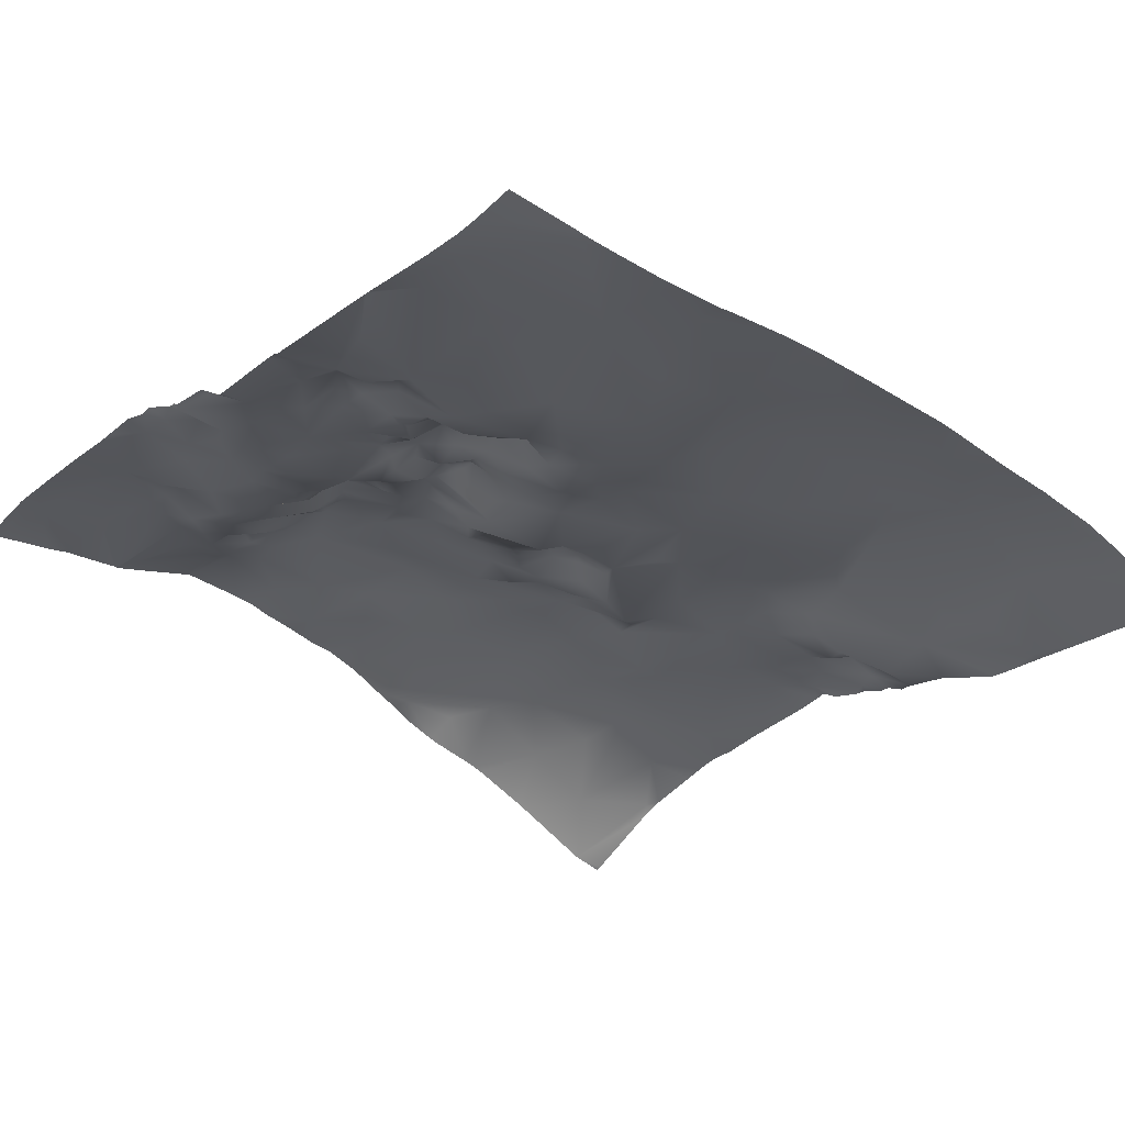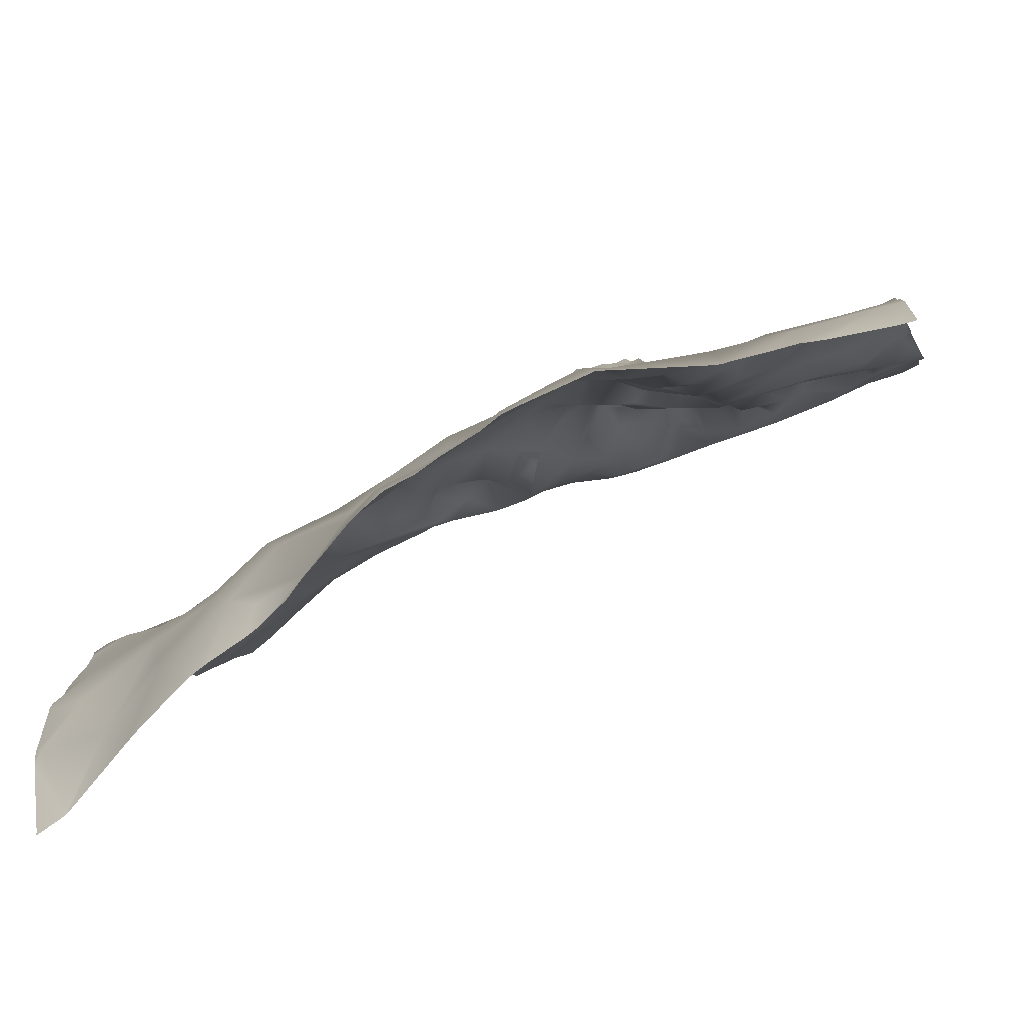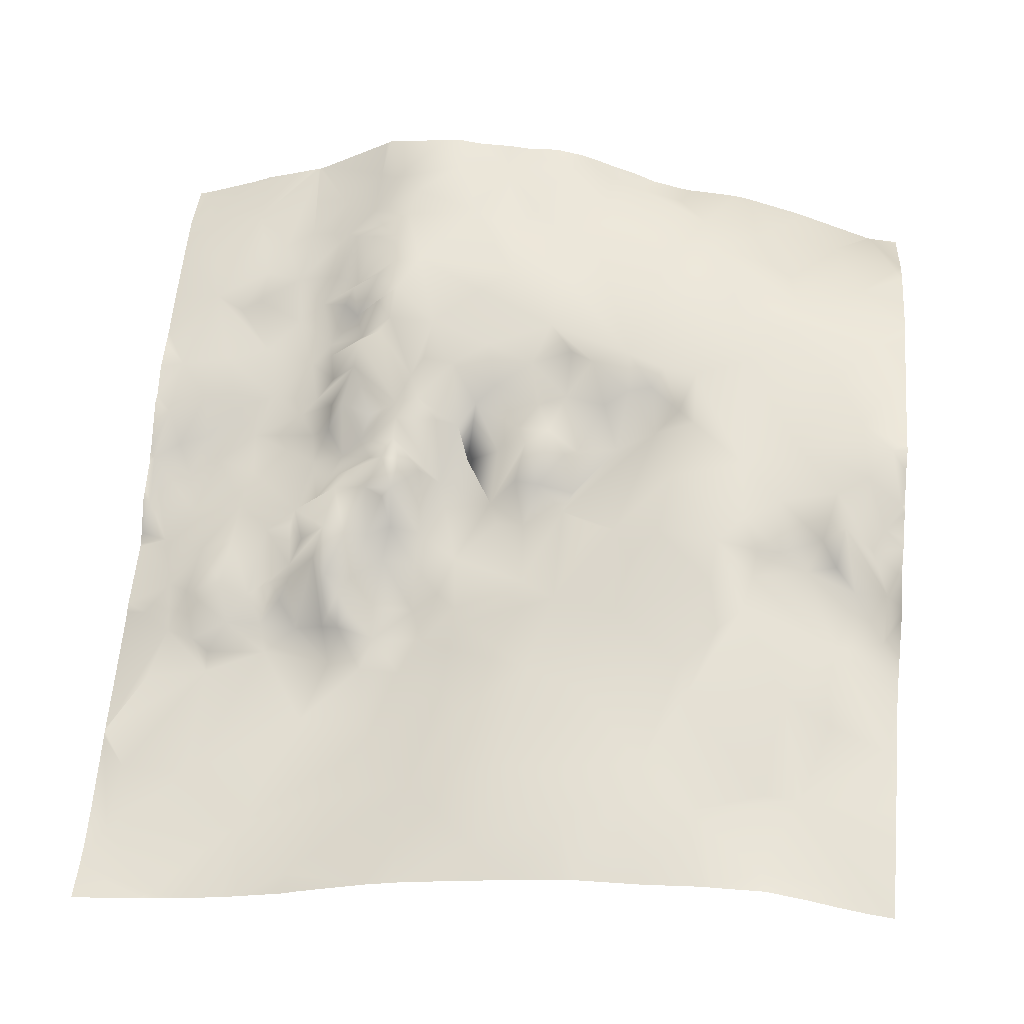
<metadata>
{"format":"obj","ext":"obj","renderer":"f3d","projection":"perspective","resolution":1024,"background":"white","views":[{"elev":-45.0,"azim":-41.0,"up":"+Y"},{"elev":-72.8,"azim":-149.1,"up":"+Z"},{"elev":46.0,"azim":5.5,"up":"+Y"}]}
</metadata>
<code>
o lod_0_577_Cube
v -1429 -9.552 236.6
v -1426 -12.54 240.2
v -1429 -7.397 230.6
v -1425 -13.56 246.8
v -1428 -3.759 225.6
v -1427 -15.45 250.2
v -1427 -0.4259 220
v -1424 -16.1 252.3
v -1424 3.169 210.5
v -1427 5.371 197.4
v -1420 7.738 191.4
v -1420 7.209 198.2
v -1387 14.54 194
v -1403 13.52 195.9
v -1401 14.36 197.4
v -1393 15.24 195.4
v -1404 10.7 200.2
v -1398 14.12 199.5
v -1390 13.03 201.9
v -1399 13.06 203.2
v -1408 10.91 199.1
v -1402 11.26 203.6
v -1412 8.415 202.8
v -1407 8.661 202.6
v -1415 7.053 204.1
v -1413 4.7 207.9
v -1417 5.729 208.2
v -1408 5.459 207.8
v -1420 2.295 211.9
v -1405 10.62 205.6
v -1418 3.889 211.8
v -1403 10.79 205.5
v -1416 0.06105 216.9
v -1400 12.31 207.4
v -1405 6.2 209.9
v -1397 11.17 209.8
v -1400 11.17 210.4
v -1409 3.611 211.3
v -1402 10.35 212.3
v -1412 1.865 213.1
v -1405 8.372 213
v -1406 6.621 214.6
v -1404 5.523 215.3
v -1408 1.536 216.8
v -1399 10.23 214.8
v -1401 9.115 216.2
v -1403 4.422 218.3
v -1399 8.789 218.9
v -1394 8.543 218.9
v -1407 2.169 219.7
v -1401 7.84 220.6
v -1410 0.187 219.1
v -1403 7.428 222.1
v -1407 0.8 222.6
v -1396 4.814 225.2
v -1398 2.923 228.3
v -1403 5.584 225.1
v -1409 -1.95 223.8
v -1415 -2.319 223.2
v -1406 0.1821 226.7
v -1421 -0.08696 219
v -1411 -3.162 225.5
v -1423 -2.77 223.6
v -1419 -3.165 225
v -1416 -5.282 227.6
v -1426 -5.673 229.7
v -1422 -5.312 228.2
v -1424 -8.481 232.1
v -1421 -7.268 230.6
v -1423 -10.31 236.8
v -1416 -6.755 232.7
v -1421 -11.29 242.5
v -1417 -8.242 237.1
v -1408 -4.797 232.2
v -1422 -11.95 249.2
v -1409 -3.727 228.4
v -1406 -0.401 230.5
v -1404 2.722 228.9
v -1404 -2.66 232.8
v -1401 1.142 229
v -1402 -0.711 231.9
v -1397 3.501 231.6
v -1407 -4.912 238.3
v -1395 4.473 228.7
v -1404 -3.2 235.6
v -1395 6.137 223.2
v -1400 -1.029 234.4
v -1391 6.835 224.5
v -1397 2.179 233.9
v -1392 2.797 230.9
v -1390 1.675 230.4
v -1391 -2.896 236.2
v -1388 3.24 227.8
v -1394 -1.179 236
v -1388 -0.855 234
v -1396 1.341 236.9
v -1385 -4.435 237.7
v -1398 1.399 236.6
v -1397 -0.35 240
v -1393 -5.883 242.2
v -1403 -0.9299 237
v -1400 -1.983 238.8
v -1404 -1.741 239.3
v -1398 -1.302 240.7
v -1409 -5.996 239.6
v -1397 -4.367 242.9
v -1400 -4.993 244.1
v -1402 -4.817 244.1
v -1393 -7.831 245.8
v -1397 -7.111 245.9
v -1401 -8.248 248.2
v -1405 -3.666 244.3
v -1404 -6.317 249.8
v -1398 -10.65 250.8
v -1402 -8.152 250.9
v -1393 -11.02 250.7
v -1401 -8.986 253
v -1390 -8.661 249.6
v -1398 -12.72 254.1
v -1402 -10.84 254.3
v -1404 -12.37 253
v -1392 -11.79 254.6
v -1399 -14.4 257.7
v -1394 -13.67 258.4
v -1388 -9.114 251.4
v -1403 -14.79 256.7
v -1388 -10.38 256.6
v -1397 -16.81 267.4
v -1388 -11.89 261.6
v -1405 -17.32 263.9
v -1408 -13.86 252.4
v -1411 -15.9 254.8
v -1406 -5.711 247.7
v -1409 -8.714 248.4
v -1409 -9.973 245.4
v -1410 -10.85 250.4
v -1408 -7.357 243.3
v -1411 -11.09 247.4
v -1412 -14.04 251.8
v -1410 -6.452 242
v -1413 -8.052 241.5
v -1414 -12.43 248.5
v -1417 -8.479 243
v -1416 -13.62 252.4
v -1420 -10.17 245.8
v -1418 -11.15 247.8
v -1421 -16.32 253.1
v -1418 -16.08 255.2
v -1418 -17.59 257.1
v -1419 -20.87 270.6
v -1425 -17.93 258.5
v -1411 -21.17 277.3
v -1427 -21.69 269.5
v -1427 -24.71 276.6
v -1420 -24.89 285.2
v -1404 -21.12 283.5
v -1400 -18.67 274.2
v -1391 -14.99 274
v -1386 -11.36 265.7
v -1378 -9.01 260.2
v -1386 -8.8 253.8
v -1380 -6.325 248.7
v -1376 -5.745 251.5
v -1383 -14.69 282
v -1373 -12.02 279.1
v -1380 -11.61 272.7
v -1367 -10.78 276.8
v -1364 -9.53 272.8
v -1371 -8.302 263
v -1368 -4.941 253.3
v -1360 -5.779 260.6
v -1358 -10.94 277.7
v -1359 -7.133 264.2
v -1356 -3.706 256.3
v -1357 -1.27 251
v -1353 -2.525 254.1
v -1350 -10.65 274.8
v -1348 -6.618 263.2
v -1346 -11.18 274.8
v -1350 -13.09 283.6
v -1342 -14.82 283.6
v -1335 -11 267.1
v -1342 -9.054 265.3
v -1343 -6.966 261.4
v -1342 -5.921 256.3
v -1336 -6.48 254.4
v -1352 -2.146 249
v -1336 -3.914 249.1
v -1340 -4 248.9
v -1346 -2.948 246.9
v -1342 -1.538 247.2
v -1342 2.096 243.9
v -1344 -0.629 243.8
v -1349 -1.097 245.7
v -1352 -0.154 246.4
v -1343 3.436 239.5
v -1357 0.674 246.2
v -1354 1.757 242.9
v -1349 2.37 240.4
v -1364 -0.161 244.4
v -1363 2.146 237.2
v -1354 3.151 235.3
v -1367 -2.579 247.3
v -1369 -0.924 244
v -1372 -1.556 242.9
v -1376 -2.909 239.7
v -1365 2.289 230.1
v -1360 5.228 230.9
v -1362 4.749 228.3
v -1360 7.548 224.3
v -1348 3.88 232.1
v -1354 7.195 221.1
v -1364 8.135 224.5
v -1366 6.26 226.1
v -1369 8.694 222.8
v -1369 6.232 226.9
v -1370 0.919 232.1
v -1371 4.334 227.8
v -1375 -1.614 237.7
v -1373 8.034 223.9
v -1374 0.872 233
v -1376 4.715 227.1
v -1376 1.76 234.4
v -1376 7.718 222
v -1379 -0.909 237.2
v -1378 3.375 231.9
v -1380 -4.778 240.8
v -1382 -0.27 237.5
v -1384 -5.218 240.4
v -1381 2.907 234.1
v -1388 -6.795 245.3
v -1384 -0.323 232.5
v -1382 1.945 230.5
v -1385 5.255 226.6
v -1380 3.639 227.8
v -1387 7.823 221.7
v -1381 6.945 223.8
v -1388 10.67 214.8
v -1379 9.044 218.7
v -1385 11.83 212.3
v -1385 12.43 205.1
v -1378 11.59 211.1
v -1373 11.2 207.9
v -1378 11.57 204.5
v -1383 12.98 200.7
v -1379 14.8 194.8
v -1374 12.43 200.1
v -1365 11.85 208.4
v -1370 11.59 193
v -1363 11.03 215.1
v -1358 11.28 204.3
v -1356 10.12 211.8
v -1351 8.778 216
v -1360 11.59 199.2
v -1343 7.247 223.7
v -1348 8.868 211.5
v -1338 7.996 217
v -1340 6.552 230.6
v -1336 6.964 223.5
v -1339 4.434 237.7
v -1336 6.012 234.2
v -1338 -0.592 244.9
v -1335 -2.163 246.8
v -1337 0.365 242.2
v -1335 2.215 239.8
v -1340 8.341 207.6
v -1335 7.261 201.7
v -1343 6.719 197.3
v -1349 8.606 205
v -1351 9.641 197.6
v -1364 11.09 194.7
v -1341 -15.48 285.9
v -1337 -16.33 285.9
v -1344 -14.57 285.9
v -1363 -14.11 285.9
v -1356 -13.56 285.9
v -1367 -14.19 285.9
v -1334 -13.88 277.1
v -1334 -16.79 285.9
v -1335 -16.68 285.9
v -1349 -13.56 285.9
v -1355 -13.6 285.9
v -1334 -13.12 274.3
v -1334 -10.96 266.9
v -1334 -9.468 261.5
v -1334 -9.076 260.2
v -1394 -18.52 285.9
v -1391 -17.74 285.9
v -1370 -14.28 285.9
v -1372 -14.41 285.9
v -1383 -16.16 285.9
v -1377 -15.25 285.9
v -1390 -17.53 285.9
v -1403 -21.11 285.9
v -1404 -21.64 285.9
v -1422 -25.11 285.9
v -1421 -25.08 285.9
v -1430 -26.09 285.9
v -1430 -25.84 281.4
v -1410 -23 285.9
v -1411 -23.46 285.9
v -1416 -24.36 285.9
v -1419 -24.86 285.9
v -1430 -25.45 278.9
v -1430 -21.11 265.7
v -1430 -20.95 265.2
v -1430 -24.25 274.6
v -1430 -20.88 265
v -1430 -20.83 264.9
v -1430 -20.81 264.8
v -1430 -16.47 250.4
v -1334 -8.892 259.7
v -1334 -3.729 252.7
v -1334 -3.152 251.2
v -1334 -2.558 248.8
v -1334 -1.779 246.4
v -1334 -1.939 247.2
v -1334 1.844 240.5
v -1334 2.152 239.8
v -1334 0.1352 243.3
v -1334 -0.2478 244.5
v -1334 2.223 239.4
v -1334 4.124 235.9
v -1430 -16.04 249.8
v -1430 -15.65 248.7
v -1430 -13.82 240.5
v -1430 -13.72 240.1
v -1430 -12.69 239.2
v -1430 -9.464 236.2
v -1334 5.93 234
v -1334 5.897 232.7
v -1334 6.066 229.3
v -1334 6.996 221.4
v -1334 7.265 216.9
v -1334 6.66 224.4
v -1334 7.908 214.2
v -1334 7.96 212.5
v -1334 7.697 209
v -1334 7.251 203.1
v -1334 7.13 202.2
v -1334 6.57 200.1
v -1334 3.299 191.2
v -1338 3.55 190.6
v -1337 3.447 190.6
v -1334 7.956 213.3
v -1338 3.573 190.6
v -1413 9.697 190.6
v -1413 9.79 190.6
v -1413 9.853 190.6
v -1412 10.02 190.6
v -1430 -8.921 234.8
v -1430 -7.686 231.4
v -1430 -6.871 230.6
v -1430 -6.501 229.7
v -1430 -2.853 225.2
v -1430 -6.896 230.4
v -1430 -2.711 223.8
v -1430 -0.7688 220.5
v -1430 0.2668 215
v -1430 1.848 209.5
v -1430 -0.04526 216.7
v -1430 3.646 202
v -1430 4.682 197.2
v -1347 6.684 190.6
v -1348 7.148 190.6
v -1334 3.197 190.6
v -1355 9.071 190.6
v -1356 9.323 190.6
v -1363 9.875 190.6
v -1358 9.502 190.6
v -1367 11.01 190.6
v -1364 10.06 190.6
v -1376 14.13 190.6
v -1373 13.06 190.6
v -1370 12.04 190.6
v -1377 14.66 190.6
v -1393 15.96 190.6
v -1396 15.83 190.6
v -1403 15.08 190.6
v -1403 14.76 190.6
v -1381 15.32 190.6
v -1384 15.16 190.6
v -1387 15.45 190.6
v -1391 15.6 190.6
v -1412 10.39 190.6
v -1416 8.83 190.6
v -1420 7.887 190.6
v -1422 6.893 190.6
v -1420 7.646 190.6
v -1428 4.91 190.6
v -1429 4.441 190.6
v -1430 4.389 190.9
v -1430 4.417 190.6
f 328 2 1
f 3 1 2
f 4 6 8
f 362 9 10
f 10 12 11
f 10 9 12
f 12 386 11
f 16 378 15
f 17 15 14
f 18 16 15
f 17 18 15
f 18 19 16
f 16 19 13
f 17 20 18
f 18 20 19
f 21 17 14
f 17 22 20
f 21 24 17
f 21 23 24
f 24 22 17
f 25 26 23
f 23 26 24
f 12 27 25
f 25 27 26
f 12 9 27
f 26 28 24
f 9 29 27
f 28 30 24
f 24 30 22
f 29 31 27
f 27 31 26
f 30 32 22
f 31 29 33
f 29 9 33
f 32 34 22
f 22 34 20
f 30 35 32
f 32 35 34
f 28 35 30
f 34 36 20
f 20 36 19
f 35 37 34
f 34 37 36
f 28 38 35
f 26 38 28
f 35 39 37
f 40 38 26
f 26 31 40
f 31 33 40
f 38 41 35
f 35 41 39
f 38 42 41
f 41 43 39
f 41 42 43
f 38 44 42
f 40 44 38
f 42 44 43
f 37 39 45
f 39 43 45
f 37 45 36
f 43 46 45
f 43 47 46
f 44 47 43
f 46 48 45
f 46 47 48
f 45 49 36
f 45 48 49
f 44 50 47
f 47 51 48
f 52 50 44
f 40 52 44
f 33 52 40
f 47 50 53
f 47 53 51
f 52 54 50
f 54 53 50
f 51 55 48
f 48 55 49
f 53 56 51
f 51 56 55
f 54 57 53
f 53 57 56
f 52 58 54
f 54 58 57
f 52 59 58
f 33 59 52
f 58 60 57
f 61 59 33
f 9 61 33
f 9 7 61
f 59 62 58
f 58 62 60
f 7 63 61
f 7 5 63
f 61 64 59
f 61 63 64
f 59 65 62
f 64 65 59
f 5 66 63
f 5 3 66
f 63 67 64
f 63 66 67
f 66 3 68
f 66 68 67
f 64 67 69
f 68 69 67
f 64 69 65
f 68 3 70
f 68 70 69
f 3 2 70
f 69 71 65
f 70 2 72
f 2 4 72
f 70 73 69
f 69 73 71
f 70 72 73
f 65 71 74
f 4 75 72
f 4 8 75
f 65 74 76
f 62 65 76
f 62 76 60
f 76 77 60
f 74 77 76
f 60 77 78
f 60 78 57
f 77 74 79
f 77 79 78
f 57 78 80
f 57 80 56
f 78 81 80
f 80 81 56
f 78 79 81
f 56 81 82
f 74 83 79
f 56 82 84
f 55 56 84
f 83 85 79
f 86 55 84
f 49 55 86
f 79 85 87
f 79 87 81
f 49 86 88
f 86 84 88
f 81 87 89
f 81 89 82
f 84 82 90
f 84 90 91
f 84 91 88
f 82 92 90
f 90 92 91
f 82 89 92
f 91 93 88
f 89 94 92
f 93 91 95
f 89 96 94
f 91 97 95
f 91 92 97
f 89 98 96
f 87 98 89
f 96 99 94
f 98 99 96
f 94 100 92
f 99 100 94
f 87 101 98
f 85 101 87
f 101 102 98
f 98 102 99
f 85 103 101
f 103 102 101
f 83 103 85
f 102 104 99
f 83 105 103
f 74 105 83
f 71 105 74
f 71 73 105
f 104 106 99
f 99 106 100
f 102 107 104
f 104 107 106
f 103 108 102
f 102 108 107
f 106 109 100
f 107 110 106
f 106 110 109
f 108 111 107
f 107 111 110
f 112 108 103
f 105 112 103
f 113 111 108
f 112 113 108
f 111 114 110
f 113 115 111
f 111 115 114
f 110 114 116
f 110 116 109
f 115 117 114
f 109 116 118
f 114 117 119
f 114 119 116
f 115 120 117
f 117 120 119
f 113 121 115
f 121 120 115
f 116 119 122
f 116 122 118
f 120 123 119
f 119 124 122
f 119 123 124
f 118 122 125
f 126 123 120
f 121 126 120
f 122 124 127
f 122 127 125
f 123 128 124
f 124 129 127
f 124 128 129
f 126 130 123
f 123 130 128
f 131 126 121
f 132 130 126
f 131 132 126
f 133 121 113
f 133 131 121
f 112 133 113
f 134 131 133
f 135 133 112
f 135 134 133
f 134 136 131
f 137 135 112
f 105 137 112
f 138 136 134
f 138 134 135
f 136 139 131
f 138 139 136
f 139 132 131
f 140 137 105
f 140 135 137
f 141 140 105
f 141 135 140
f 73 141 105
f 142 138 135
f 142 135 141
f 142 139 138
f 73 143 141
f 143 142 141
f 73 72 143
f 142 144 139
f 144 132 139
f 72 145 143
f 72 75 145
f 143 146 142
f 145 146 143
f 145 75 146
f 146 144 142
f 75 144 146
f 75 147 144
f 75 8 147
f 147 148 144
f 144 148 132
f 147 149 148
f 148 149 132
f 8 149 147
f 149 150 132
f 132 150 130
f 8 151 149
f 150 152 130
f 310 151 8
f 130 152 128
f 149 153 150
f 153 154 150
f 150 154 152
f 154 155 152
f 155 296 297
f 155 303 302
f 302 152 155
f 152 300 156
f 152 156 157
f 128 152 157
f 157 158 128
f 157 156 158
f 128 158 129
f 129 158 159
f 156 295 294
f 156 287 158
f 129 159 160
f 127 129 160
f 127 160 161
f 125 127 161
f 125 161 162
f 162 161 163
f 163 161 160
f 158 287 288
f 158 293 164
f 164 291 292
f 165 292 290
f 158 164 166
f 166 164 165
f 159 158 166
f 159 166 160
f 165 289 167
f 166 165 167
f 166 167 168
f 166 169 160
f 166 168 169
f 170 160 169
f 160 170 163
f 171 169 168
f 170 169 171
f 168 167 172
f 167 275 172
f 171 168 173
f 173 168 172
f 171 173 174
f 171 174 175
f 170 171 175
f 174 173 176
f 175 174 176
f 172 177 173
f 173 177 178
f 176 173 178
f 172 179 177
f 177 179 178
f 172 275 276
f 172 180 179
f 172 282 180
f 180 274 181
f 179 180 181
f 181 274 272
f 181 272 273
f 181 280 179
f 280 278 179
f 182 283 284
f 179 283 182
f 183 179 182
f 178 179 183
f 184 183 182
f 178 183 184
f 185 184 182
f 178 184 185
f 185 285 286
f 176 178 185
f 185 312 186
f 186 312 313
f 187 176 185
f 186 314 188
f 185 186 189
f 189 186 188
f 188 314 315
f 190 185 189
f 187 185 190
f 190 189 191
f 192 191 189
f 192 189 188
f 193 190 191
f 193 191 192
f 194 187 190
f 194 190 193
f 195 187 194
f 196 193 192
f 197 187 195
f 197 176 187
f 197 175 176
f 198 195 194
f 198 197 195
f 199 194 193
f 199 198 194
f 196 199 193
f 200 175 197
f 200 170 175
f 201 197 198
f 200 197 201
f 202 198 199
f 202 201 198
f 203 170 200
f 204 170 203
f 204 203 200
f 204 200 201
f 204 163 170
f 205 163 204
f 206 163 205
f 206 205 204
f 162 163 206
f 207 204 201
f 206 204 207
f 207 201 208
f 208 201 202
f 209 207 208
f 210 208 202
f 209 208 210
f 211 202 199
f 211 199 196
f 210 202 212
f 212 202 211
f 213 209 210
f 214 209 213
f 214 207 209
f 215 213 210
f 215 214 213
f 216 207 214
f 215 216 214
f 216 217 207
f 217 206 207
f 218 217 216
f 219 206 217
f 220 218 216
f 215 220 216
f 221 217 218
f 221 219 217
f 220 222 218
f 222 221 218
f 221 223 219
f 224 222 220
f 225 219 223
f 225 206 219
f 226 223 221
f 222 226 221
f 226 225 223
f 225 227 206
f 227 162 206
f 228 227 225
f 229 162 227
f 228 229 227
f 228 225 230
f 230 225 226
f 97 229 228
f 97 228 230
f 229 231 162
f 231 229 97
f 231 125 162
f 118 125 231
f 109 118 231
f 100 109 231
f 92 100 231
f 97 92 231
f 232 97 230
f 95 97 232
f 93 95 232
f 233 232 230
f 93 232 233
f 233 230 226
f 93 233 234
f 88 93 234
f 235 233 226
f 234 233 235
f 235 226 222
f 88 234 236
f 49 88 236
f 237 234 235
f 237 235 222
f 236 234 237
f 237 222 224
f 49 236 238
f 36 49 238
f 236 237 239
f 237 224 239
f 238 236 239
f 239 224 220
f 36 238 240
f 240 238 239
f 19 36 240
f 239 220 215
f 19 240 241
f 240 239 242
f 241 240 242
f 242 239 215
f 13 19 241
f 243 242 215
f 244 241 242
f 244 242 243
f 13 241 245
f 245 241 244
f 13 245 246
f 246 245 244
f 246 382 13
f 246 244 247
f 247 244 243
f 246 373 376
f 243 248 247
f 243 215 248
f 249 247 248
f 248 215 250
f 215 210 250
f 250 210 212
f 248 250 251
f 250 212 252
f 251 250 252
f 252 212 253
f 248 251 254
f 249 248 254
f 253 212 255
f 212 211 255
f 252 253 256
f 251 252 256
f 257 253 255
f 253 257 256
f 255 211 258
f 257 255 259
f 255 258 259
f 211 260 258
f 211 196 260
f 259 332 335
f 259 333 257
f 258 260 261
f 258 331 332
f 196 262 260
f 196 192 262
f 192 188 262
f 262 188 263
f 263 315 317
f 262 264 260
f 263 321 262
f 264 321 320
f 260 264 265
f 264 318 265
f 261 260 265
f 265 318 319
f 265 323 261
f 261 323 330
f 261 330 331
f 257 333 334
f 257 345 256
f 266 337 338
f 266 345 337
f 266 339 267
f 268 256 266
f 268 266 267
f 269 256 268
f 269 251 256
f 270 251 269
f 270 269 268
f 254 251 270
f 270 364 365
f 270 368 254
f 254 370 271
f 249 254 271
f 375 374 249
f 359 9 360
f 376 381 246
f 340 341 267
f 284 285 182
f 383 384 13
f 371 375 249
f 363 362 10
f 388 10 11
f 389 388 11
f 348 12 25
f 300 295 156
f 311 6 324
f 385 21 14
f 348 23 349
f 326 2 327
f 354 356 3
f 289 277 167
f 308 151 309
f 351 3 352
f 372 371 249
f 317 316 263
f 357 7 358
f 359 361 7
f 386 387 11
f 299 154 304
f 334 336 257
f 357 355 5
f 354 5 355
f 326 325 4
f 363 390 392
f 351 329 1
f 293 291 164
f 319 322 265
f 297 303 155
f 384 16 13
f 282 281 180
f 325 6 4
f 307 304 154
f 379 14 15
f 349 21 350
f 353 352 3
f 361 358 7
f 382 383 13
f 308 153 149
f 378 379 15
f 391 393 392
f 305 153 306
f 343 267 341
f 380 385 14
f 343 268 267
f 346 364 268
f 342 366 344
f 339 340 267
f 329 328 1
f 370 369 271
f 299 296 155
f 305 307 154
f 311 310 8
f 374 247 249
f 356 353 3
f 387 389 11
f 372 271 369
f 365 367 270
f 328 327 2
f 362 360 9
f 12 347 386
f 16 377 378
f 310 309 151
f 302 301 152
f 152 301 300
f 156 294 287
f 158 288 293
f 165 164 292
f 165 290 289
f 167 277 275
f 172 276 282
f 180 281 274
f 181 273 280
f 280 279 278
f 179 278 283
f 185 182 285
f 185 286 312
f 186 313 314
f 246 381 382
f 246 247 373
f 259 258 332
f 259 335 333
f 258 261 331
f 263 188 315
f 263 316 321
f 264 262 321
f 264 320 318
f 265 322 323
f 257 336 345
f 266 256 345
f 266 338 339
f 270 268 364
f 270 367 368
f 254 368 370
f 359 7 9
f 388 390 10
f 348 347 12
f 311 8 6
f 385 350 21
f 348 25 23
f 326 4 2
f 308 149 151
f 351 1 3
f 357 5 7
f 299 155 154
f 354 3 5
f 10 390 363
f 390 391 392
f 384 377 16
f 325 324 6
f 379 380 14
f 349 23 21
f 308 306 153
f 305 154 153
f 342 344 341
f 344 343 341
f 343 346 268
f 299 298 296
f 374 373 247
f 372 249 271

</code>
